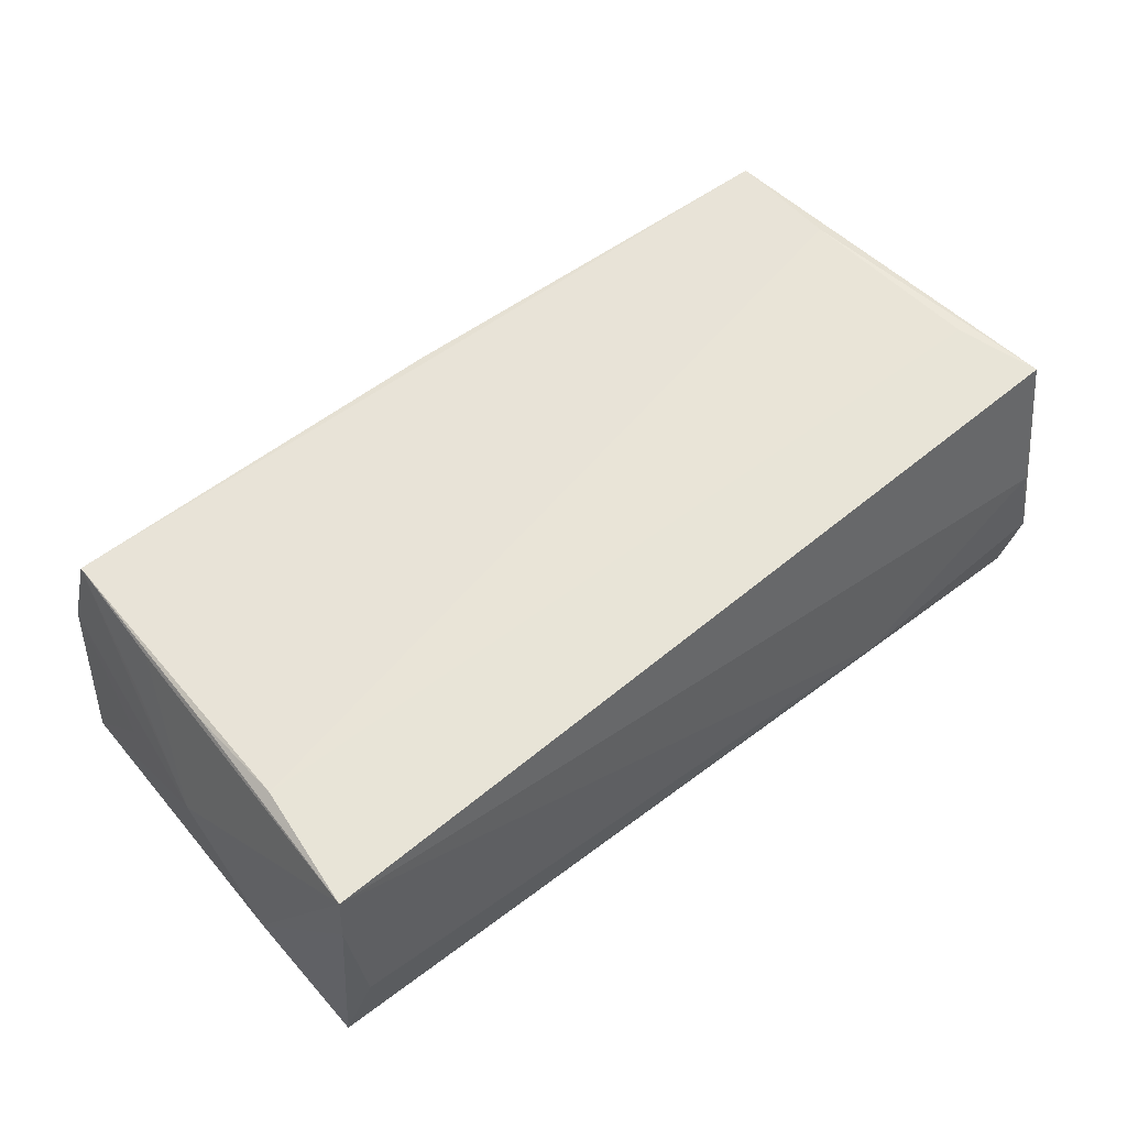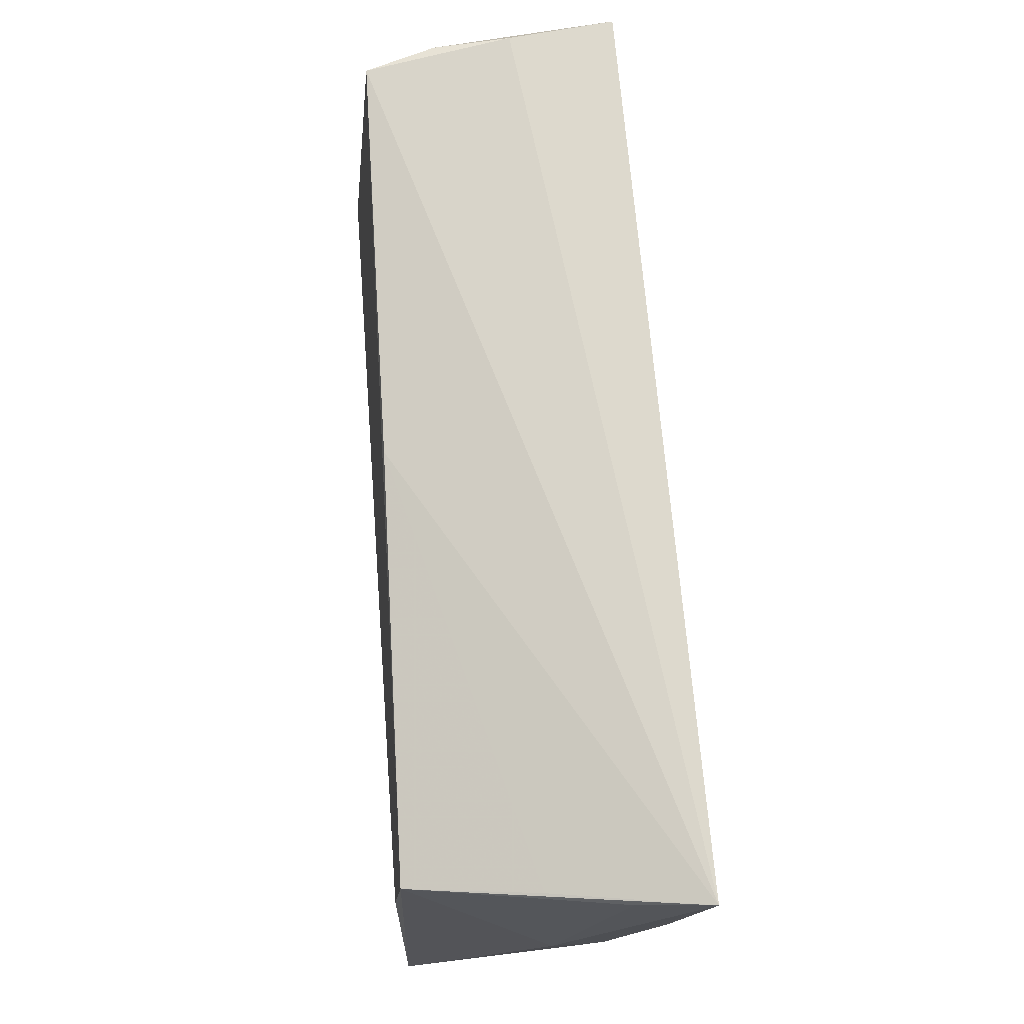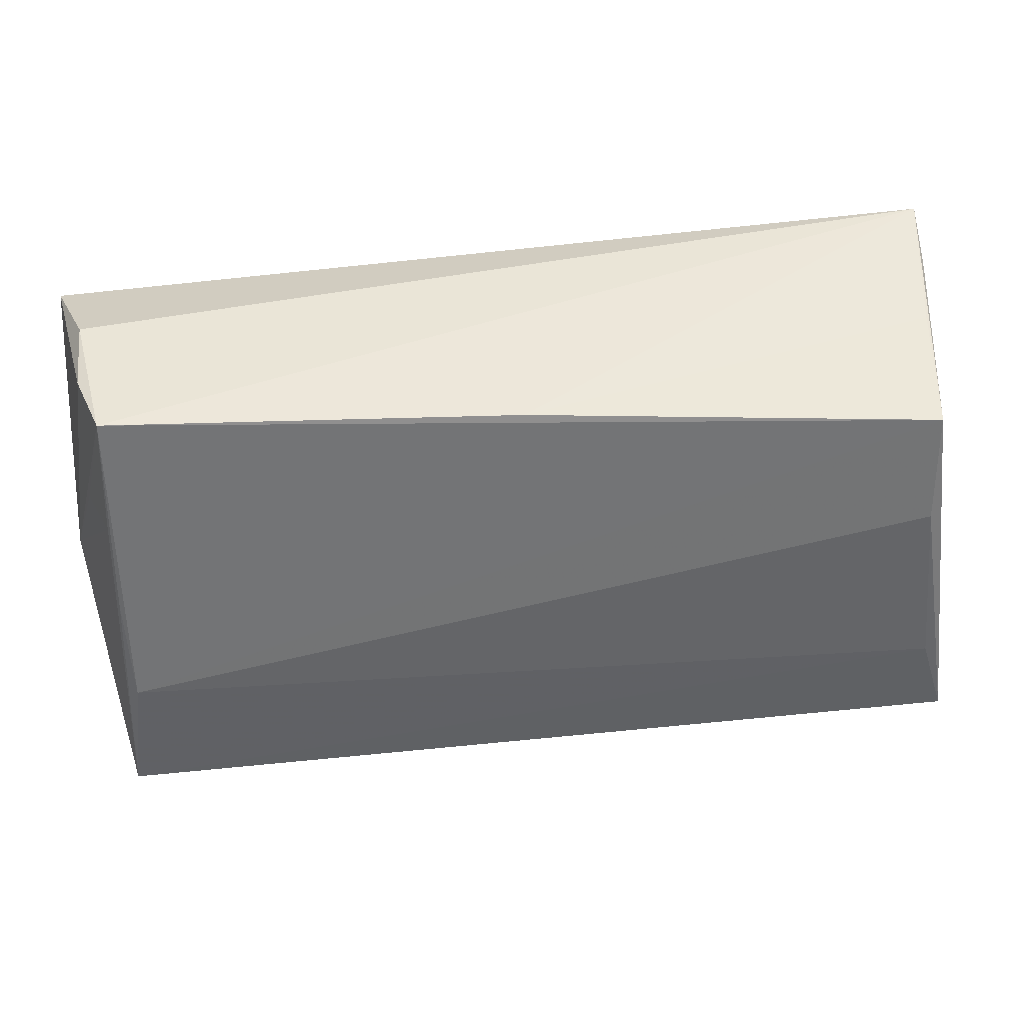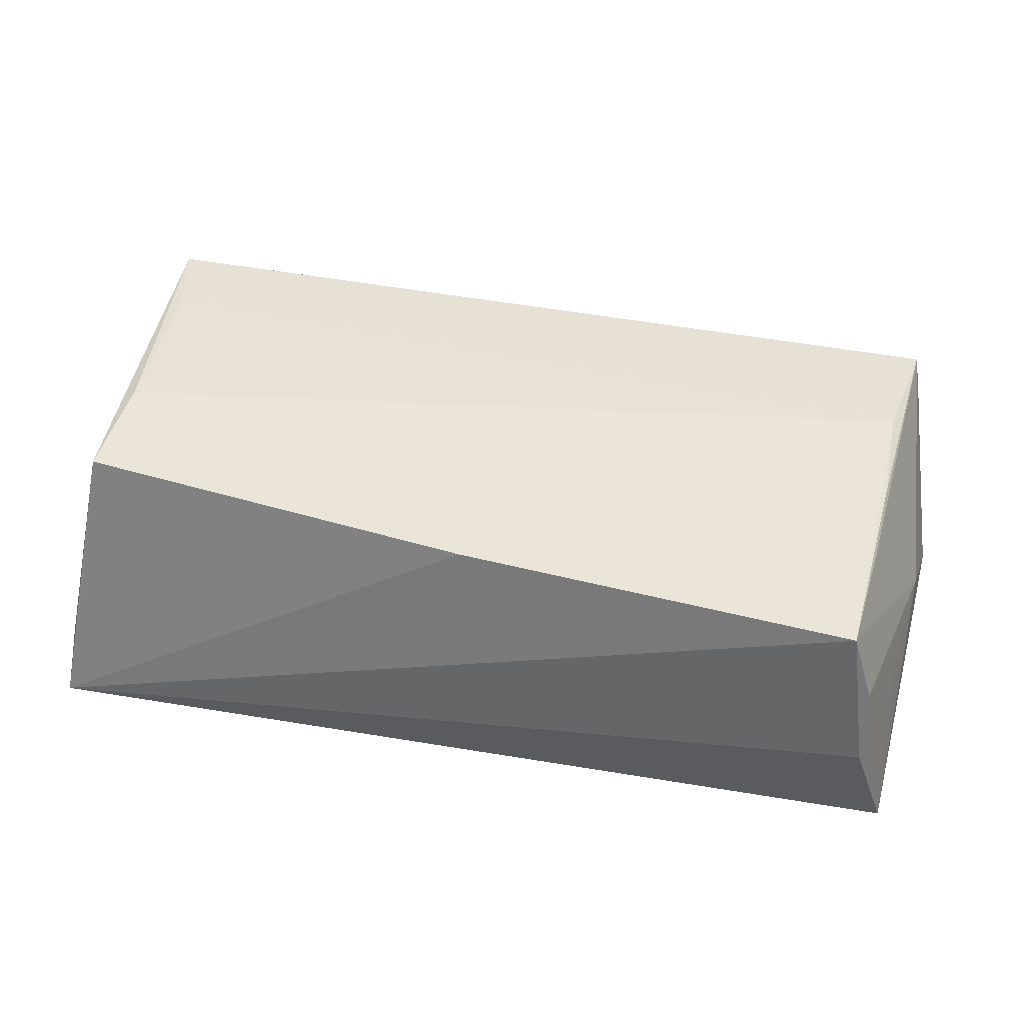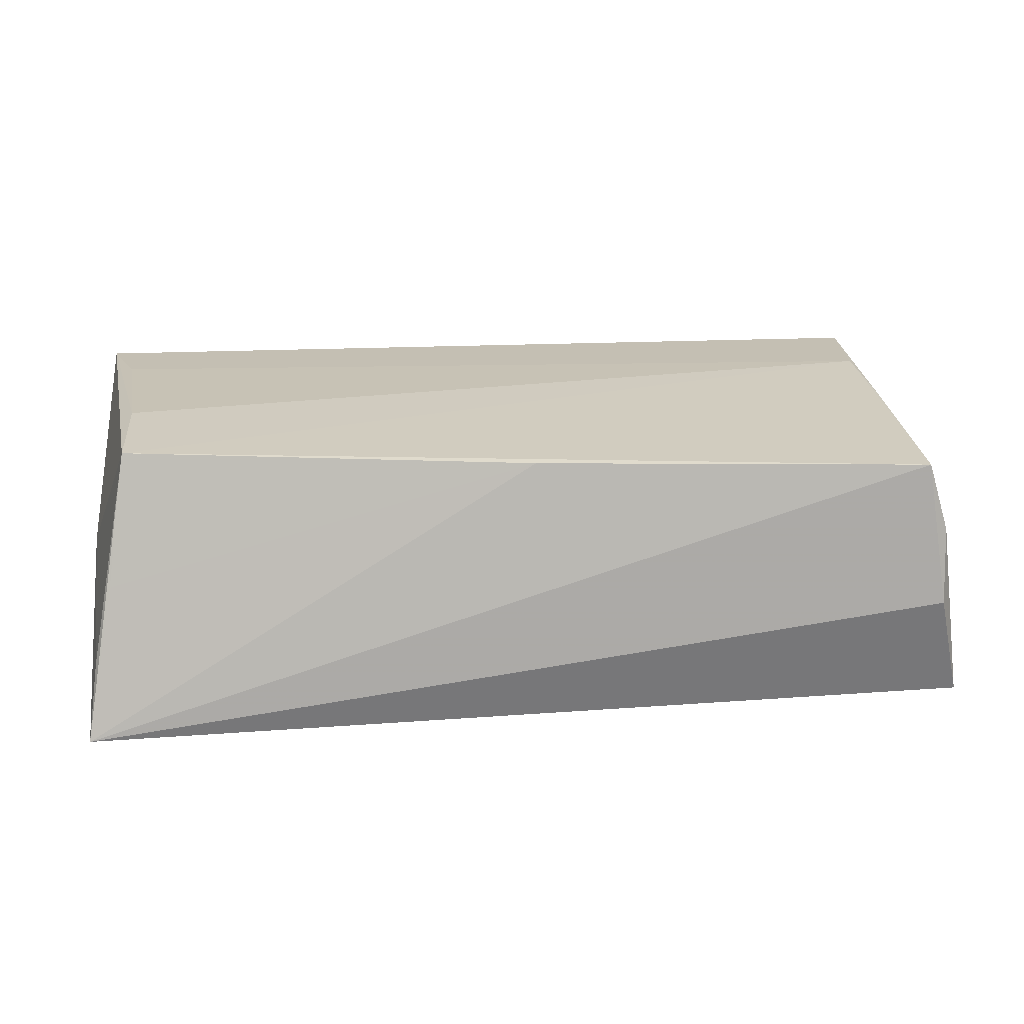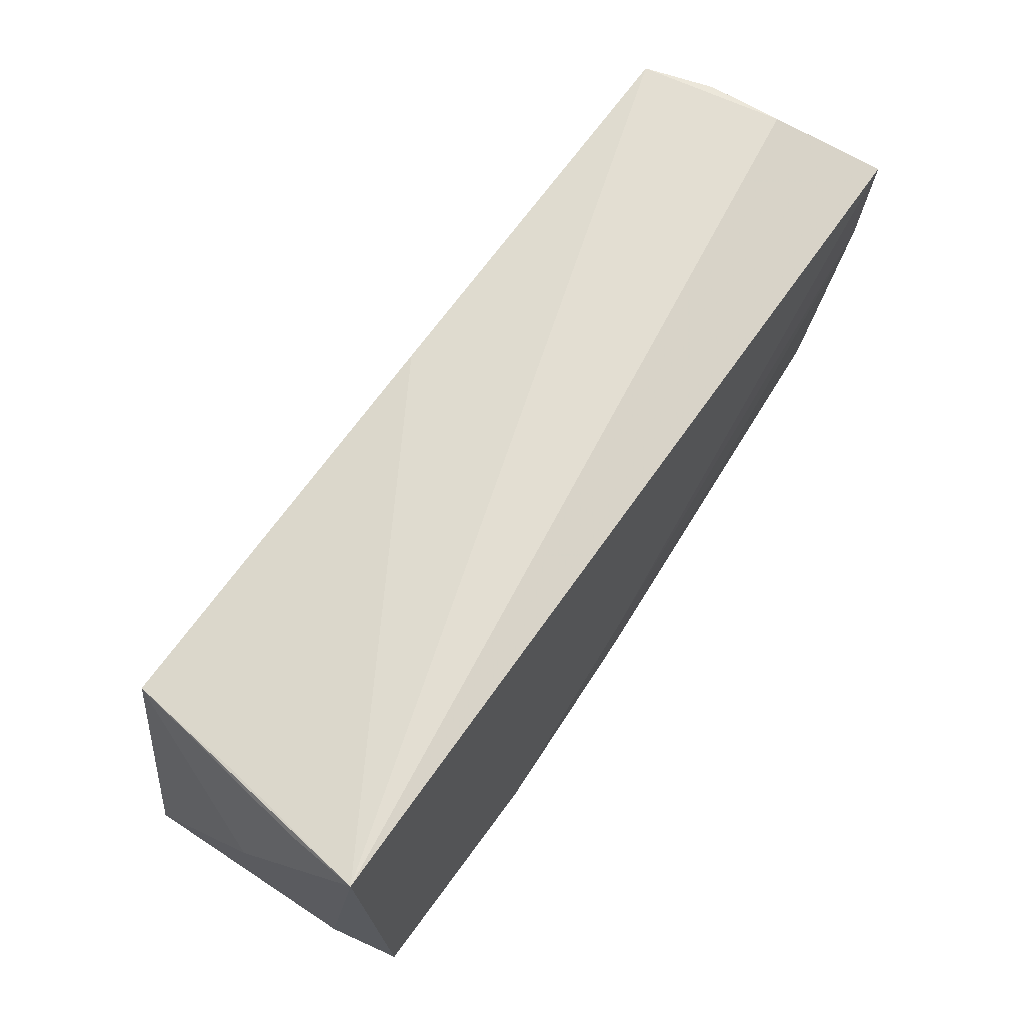
<metadata>
{"format":"obj","ext":"obj","renderer":"f3d","projection":"perspective","resolution":1024,"background":"white","views":[{"elev":61.3,"azim":-39.6,"up":"+Z"},{"elev":73.5,"azim":85.6,"up":"+Y"},{"elev":40.1,"azim":-7.0,"up":"+Y"},{"elev":39.3,"azim":-165.5,"up":"+Z"},{"elev":17.9,"azim":174.7,"up":"+Z"},{"elev":67.7,"azim":125.4,"up":"+Y"}]}
</metadata>
<code>
v -0.05191 0.02998 -0.002959
v 0.04816 0.02222 0.01677
v -0.05247 0.01403 0.008669
v 0.05036 -0.02951 -0.01668
v -0.05189 0.02892 0.00631
v 0.05197 -0.03037 -0.007815
v -0.04941 0.02888 0.01464
v -0.0555 0.0019 0.00223
v -0.0005392 -0.01295 -0.01731
v 0.05436 0.004153 0.0001271
v 0.04822 0.008511 0.01813
v -0.05452 0.01544 -0.001263
v 0.05236 0.02733 -0.008515
v -0.05514 -0.02642 -0.01273
v -0.05627 -0.01247 -0.005555
v 0.02448 -0.0308 -0.008275
v -0.00135 0.02654 0.01544
v 0.05162 -0.02853 0.001391
v 0.0505 -0.01367 0.01856
v 0.05331 0.02998 -0.01732
v -0.05534 0.0263 -0.01604
v -0.05002 0.003416 0.01693
v 0.0502 0.02587 0.0009991
v -0.05004 0.01436 0.01548
v -0.05114 -0.02432 0.01856
v -0.05136 -0.02699 -0.003298
v -0.05209 -0.02524 0.01253
v 0.05361 -0.02376 0.01854
v 0.02345 -0.02771 -0.01726
v -0.001401 -0.02538 -0.01648
v -0.04943 -0.009433 0.01856
v -0.02836 -0.01289 -0.01582
v -0.05464 0.01221 -0.01573
f 15 25 8
f 8 21 15
f 31 2 7
f 5 8 7
f 8 3 7
f 10 2 28
f 10 20 13
f 13 2 10
f 20 2 13
f 14 4 16
f 15 21 14
f 6 20 10
f 6 4 20
f 10 28 6
f 16 4 6
f 1 21 5
f 20 21 1
f 5 7 1
f 1 7 20
f 5 21 12
f 12 8 5
f 21 8 12
f 20 7 17
f 17 7 2
f 22 25 31
f 31 7 22
f 24 7 3
f 24 8 25
f 24 3 8
f 25 22 24
f 24 22 7
f 11 2 31
f 11 28 2
f 26 14 16
f 29 14 30
f 4 14 29
f 20 4 29
f 33 14 21
f 16 6 18
f 18 6 28
f 18 25 16
f 18 28 25
f 23 2 20
f 20 17 23
f 23 17 2
f 19 11 31
f 28 11 19
f 31 25 19
f 25 28 19
f 14 26 27
f 27 25 15
f 15 14 27
f 16 25 27
f 27 26 16
f 30 14 32
f 14 33 32
f 9 33 21
f 9 21 20
f 20 29 9
f 9 29 30
f 30 32 9
f 9 32 33

</code>
